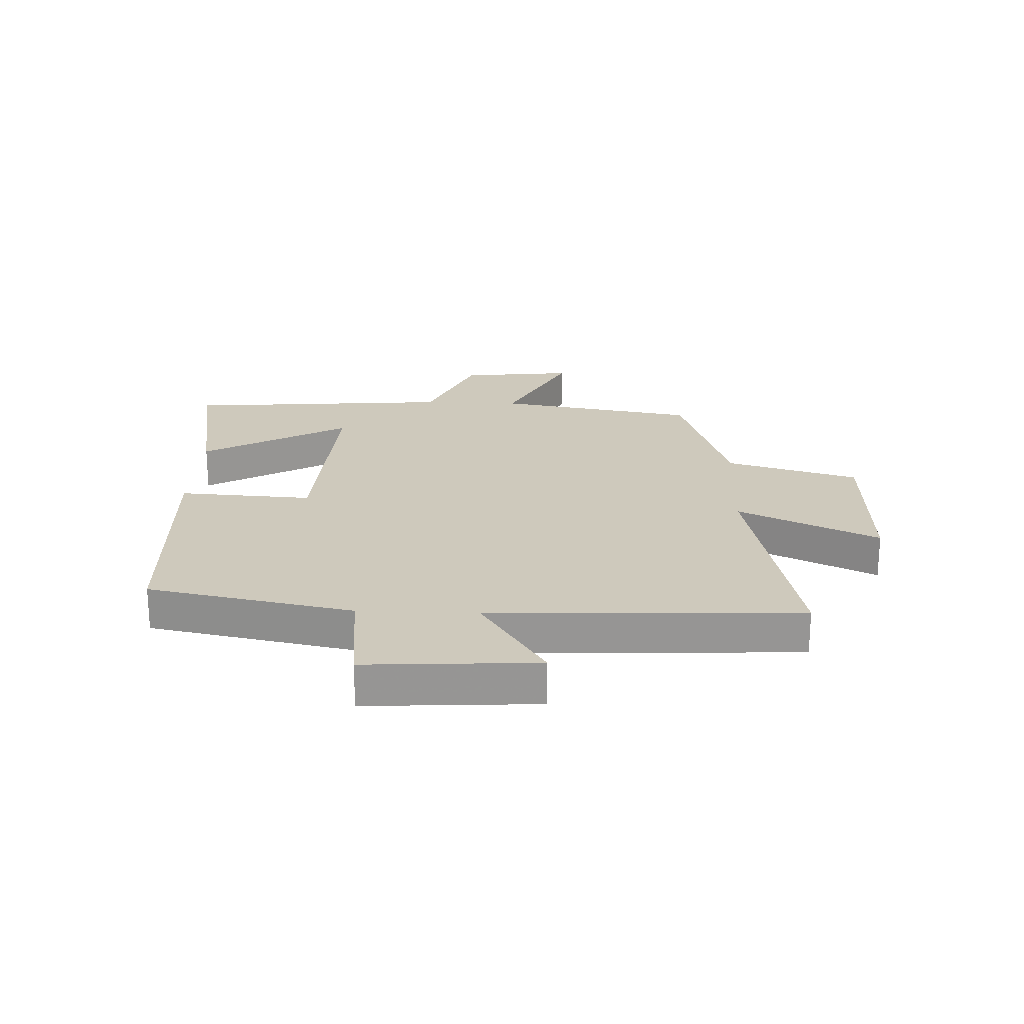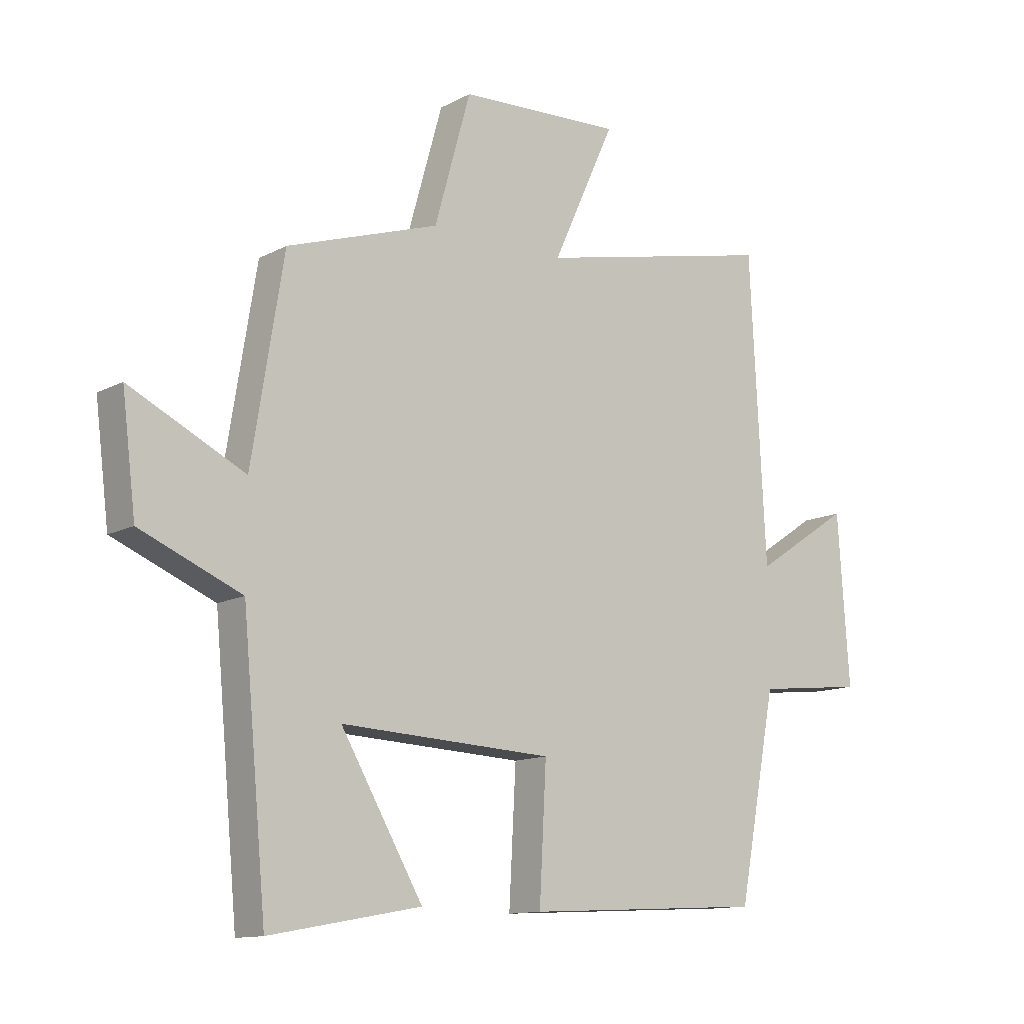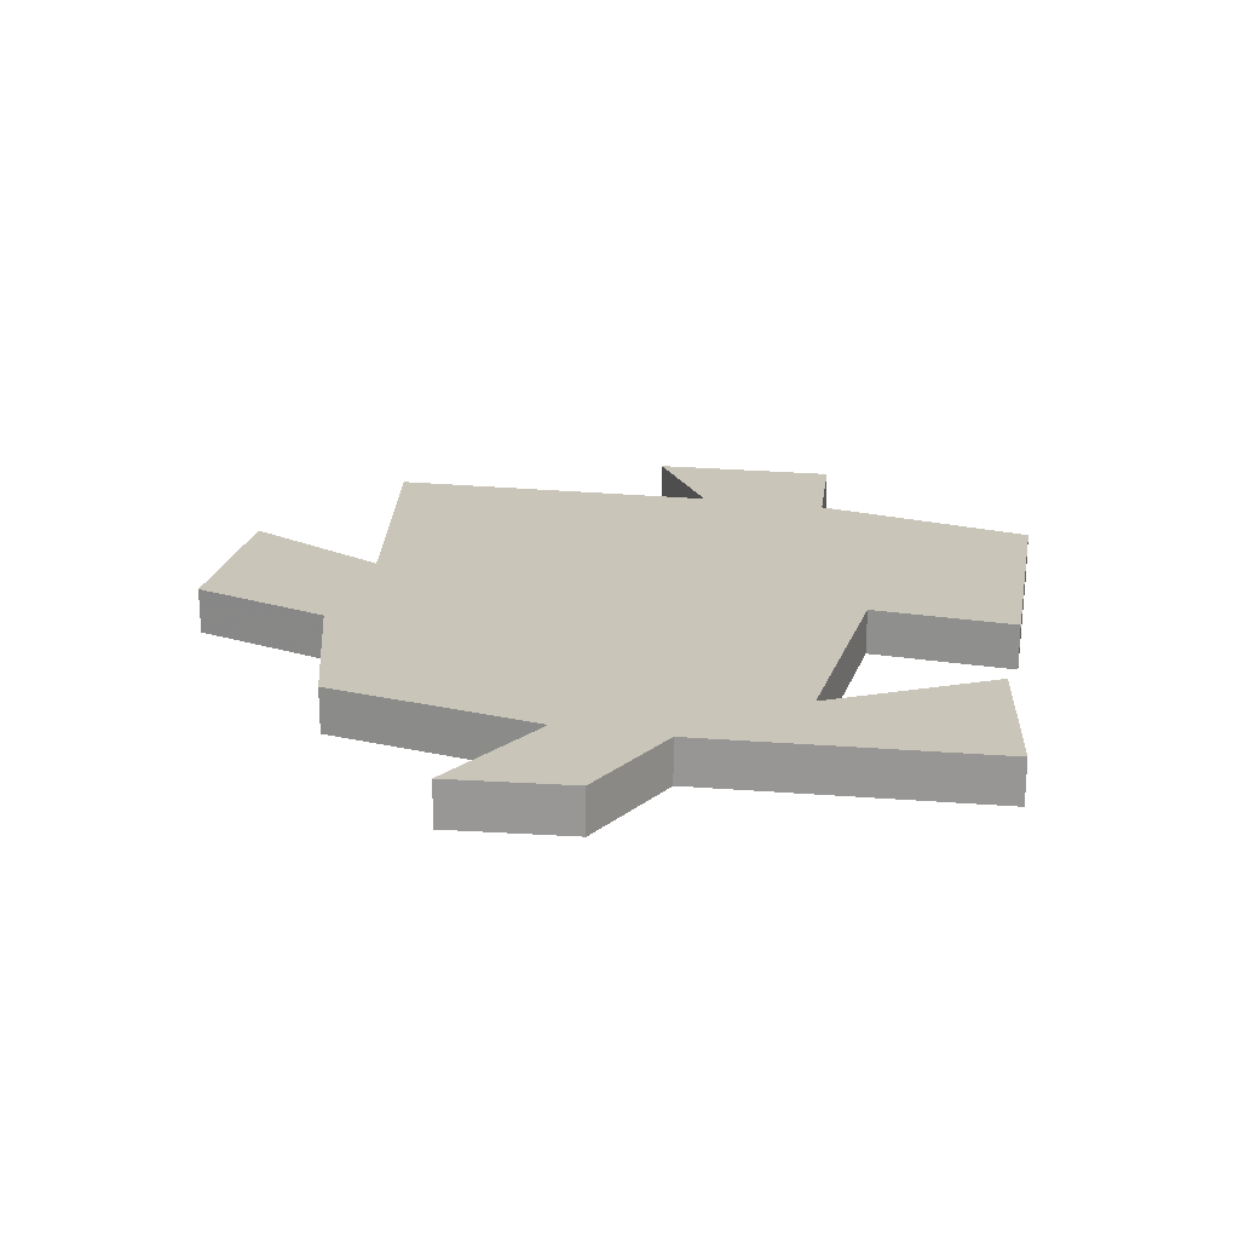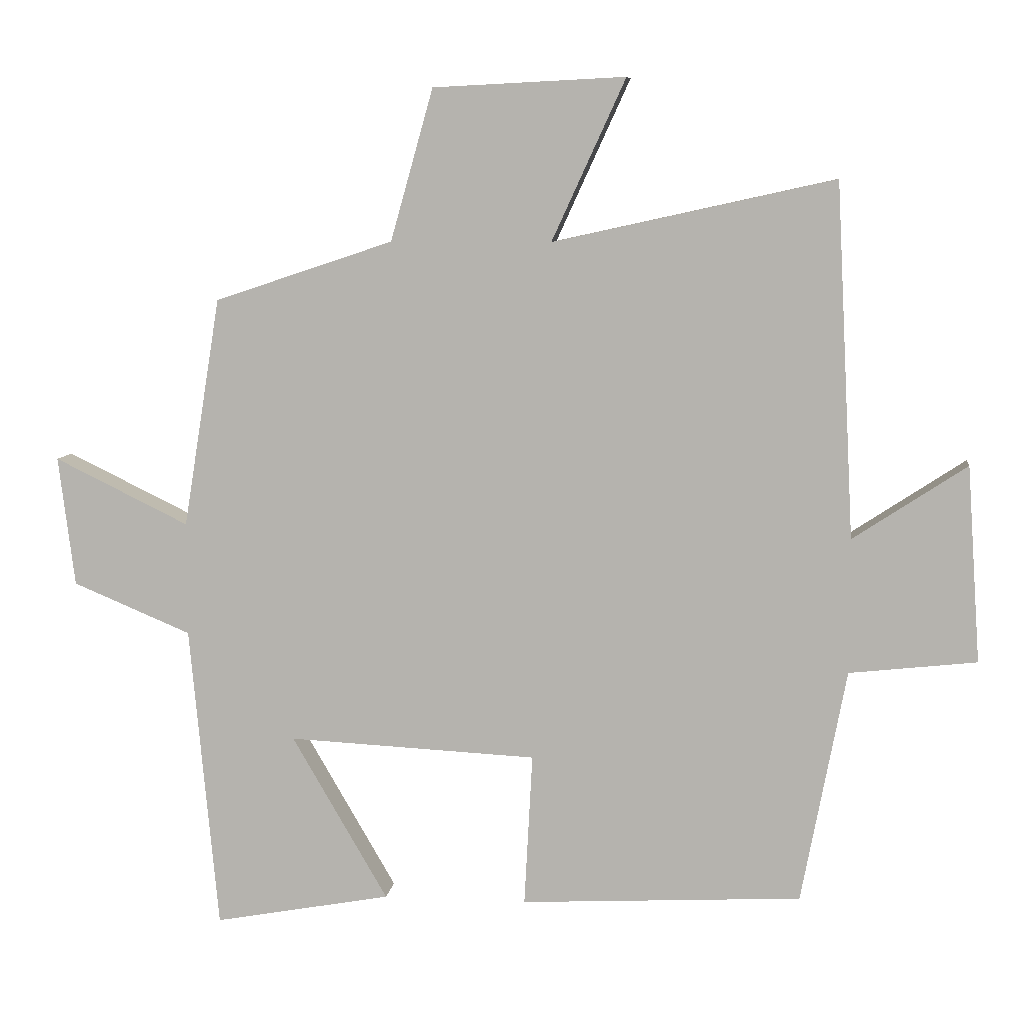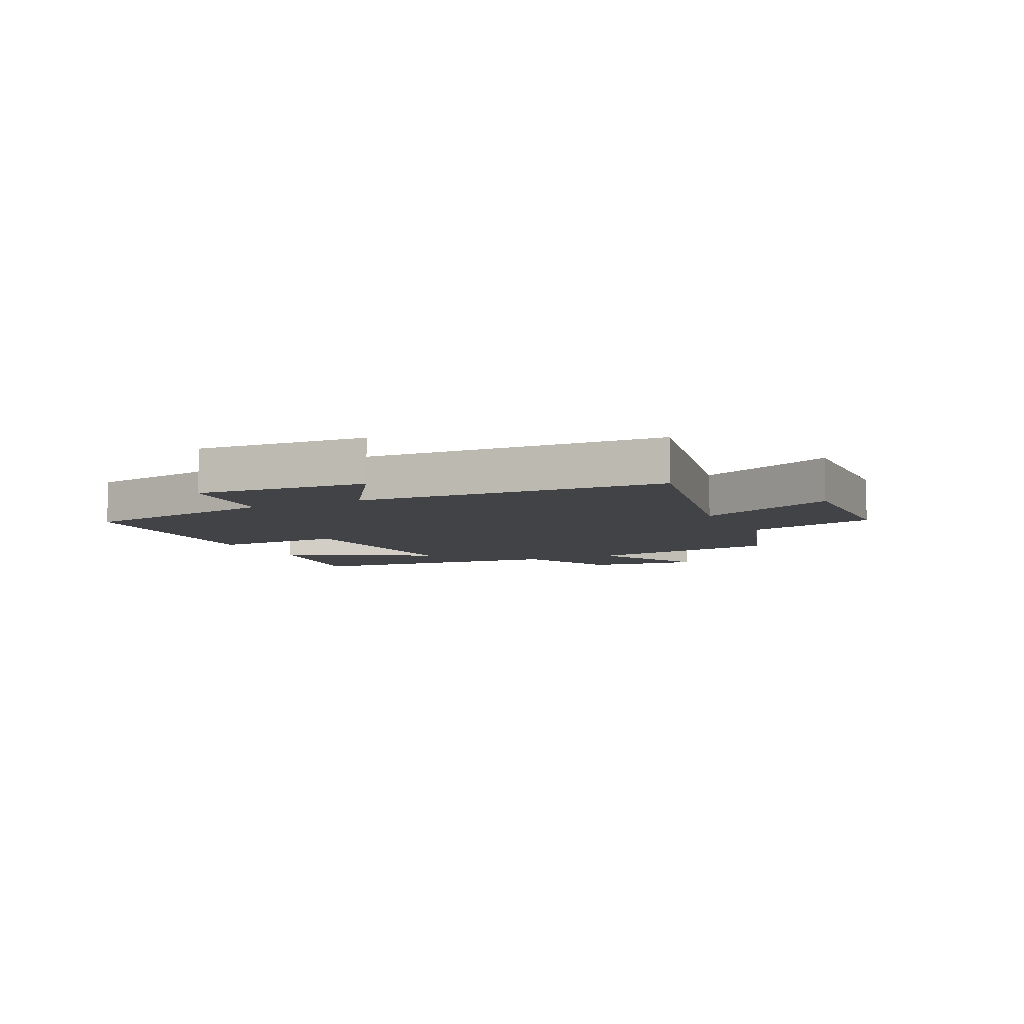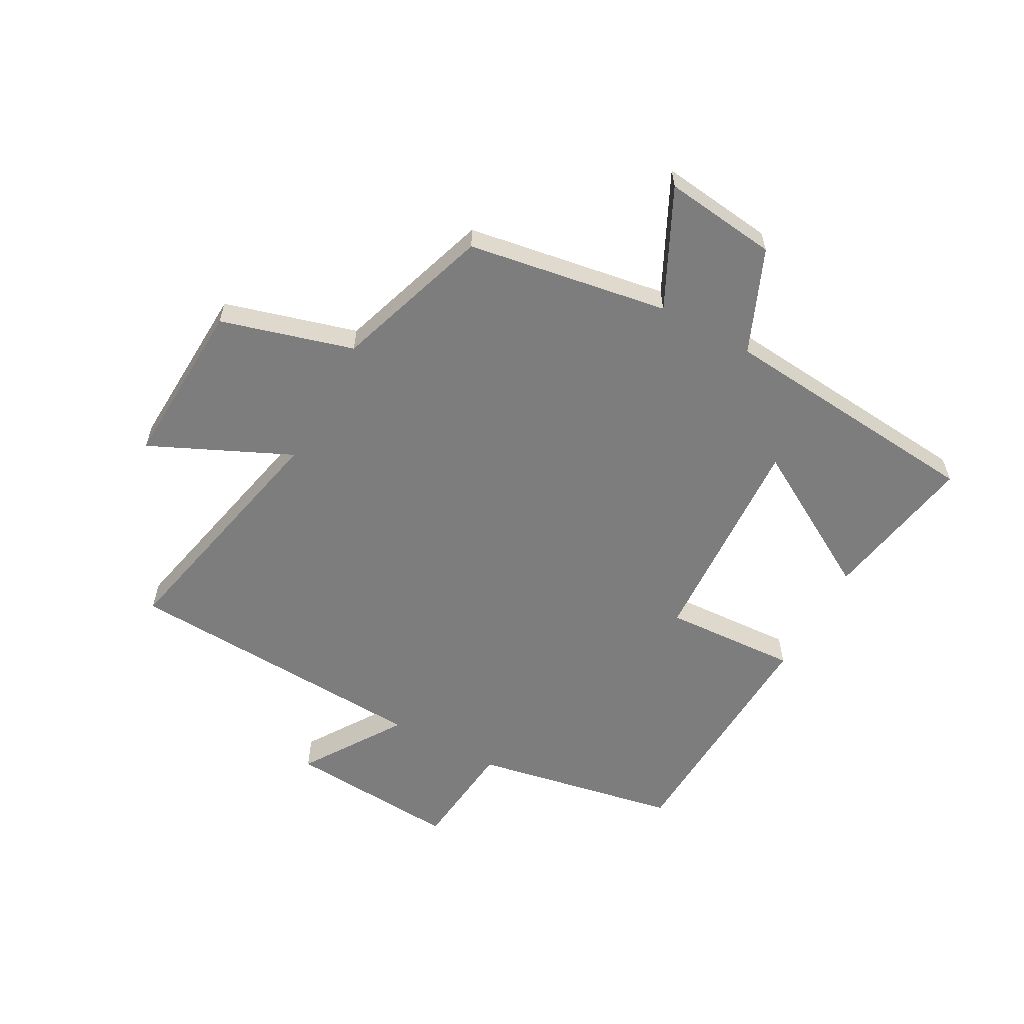
<metadata>
{"format":"obj","ext":"obj","renderer":"f3d","projection":"perspective","resolution":1024,"background":"white","views":[{"elev":22.5,"azim":-87.3,"up":"+Y"},{"elev":-12.4,"azim":140.7,"up":"+Z"},{"elev":20.6,"azim":103.5,"up":"+Y"},{"elev":8.1,"azim":-172.6,"up":"+Z"},{"elev":-6.9,"azim":-64.0,"up":"+Y"},{"elev":-59.1,"azim":61.4,"up":"+Y"}]}
</metadata>
<code>
v 0.458 0.07 -0.548
v 0.196 0.07 -0.5
v 0.338 0.07 -0.256
v -0.03 0.07 -0.274
v -0.018 0.07 -0.5
v -0.434 0.07 -0.478
v -0.5 0.07 -0.131
v -0.688 0.07 -0.11
v -0.668 0.07 0.18
v -0.5 0.07 0.069
v -0.473 0.07 0.592
v -0.057 0.07 0.5
v -0.166 0.07 0.738
v 0.118 0.07 0.724
v 0.181 0.07 0.5
v 0.445 0.07 0.412
v 0.5 0.07 0.072
v 0.699 0.07 0.169
v 0.675 0.07 -0.023
v 0.5 0.07 -0.096
v 0.458 0 -0.548
v 0.196 0 -0.5
v 0.338 0 -0.256
v -0.03 0 -0.274
v -0.018 0 -0.5
v -0.434 0 -0.478
v -0.5 0 -0.131
v -0.688 0 -0.11
v -0.668 0 0.18
v -0.5 0 0.069
v -0.473 0 0.592
v -0.057 0 0.5
v -0.166 0 0.738
v 0.118 0 0.724
v 0.181 0 0.5
v 0.445 0 0.412
v 0.5 0 0.072
v 0.699 0 0.169
v 0.675 0 -0.023
v 0.5 0 -0.096
f 17 18 19 20
f 15 16 17 20
f 15 20 1
f 12 13 14 15
f 10 11 12
f 10 12 15
f 7 8 9 10
f 4 5 6 7
f 3 4 7 10
f 1 2 3
f 15 1 3
f 3 10 15
f 40 39 38 37
f 40 37 36 35
f 21 40 35
f 35 34 33 32
f 32 31 30
f 35 32 30
f 30 29 28 27
f 27 26 25 24
f 30 27 24 23
f 23 22 21
f 23 21 35
f 35 30 23
f 1 21 22 2
f 2 22 23 3
f 3 23 24 4
f 4 24 25 5
f 5 25 26 6
f 6 26 27 7
f 7 27 28 8
f 8 28 29 9
f 9 29 30 10
f 10 30 31 11
f 11 31 32 12
f 12 32 33 13
f 13 33 34 14
f 14 34 35 15
f 15 35 36 16
f 16 36 37 17
f 17 37 38 18
f 18 38 39 19
f 19 39 40 20
f 20 40 21 1

</code>
